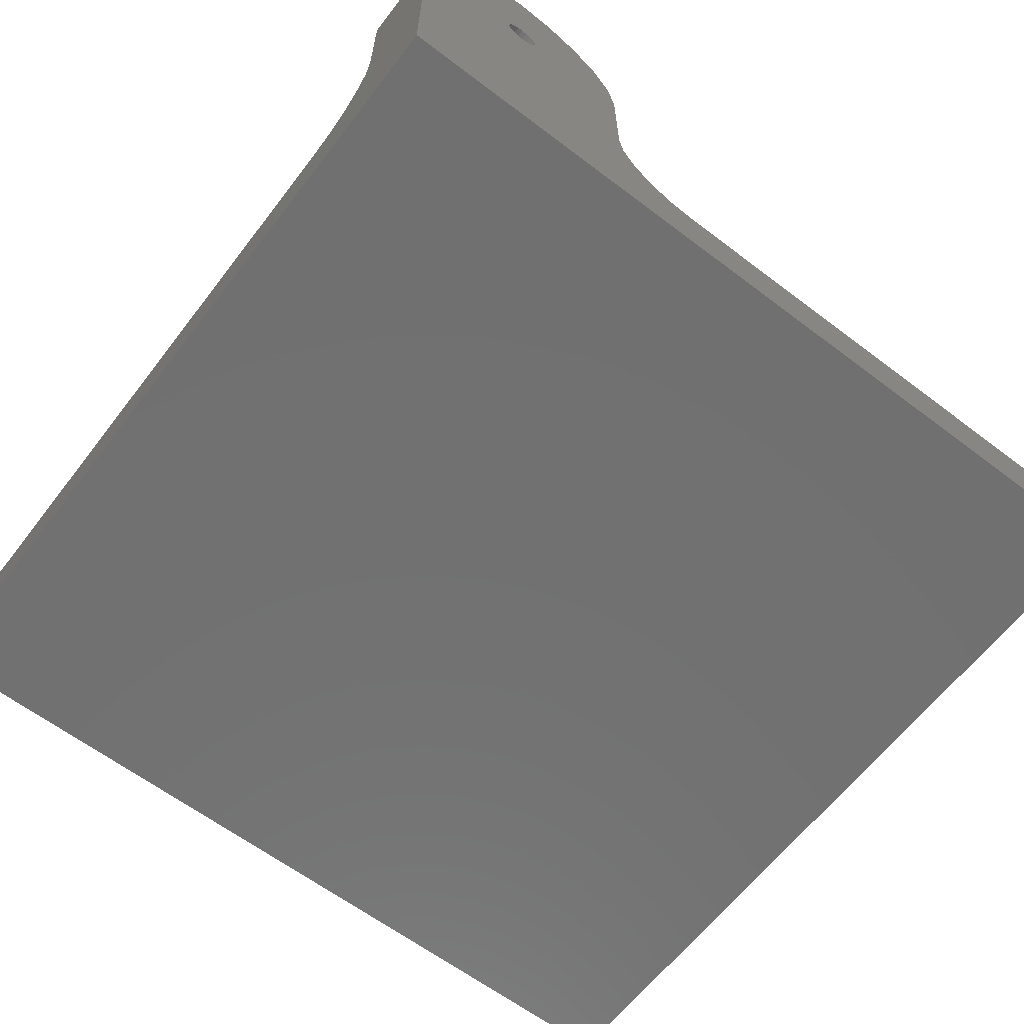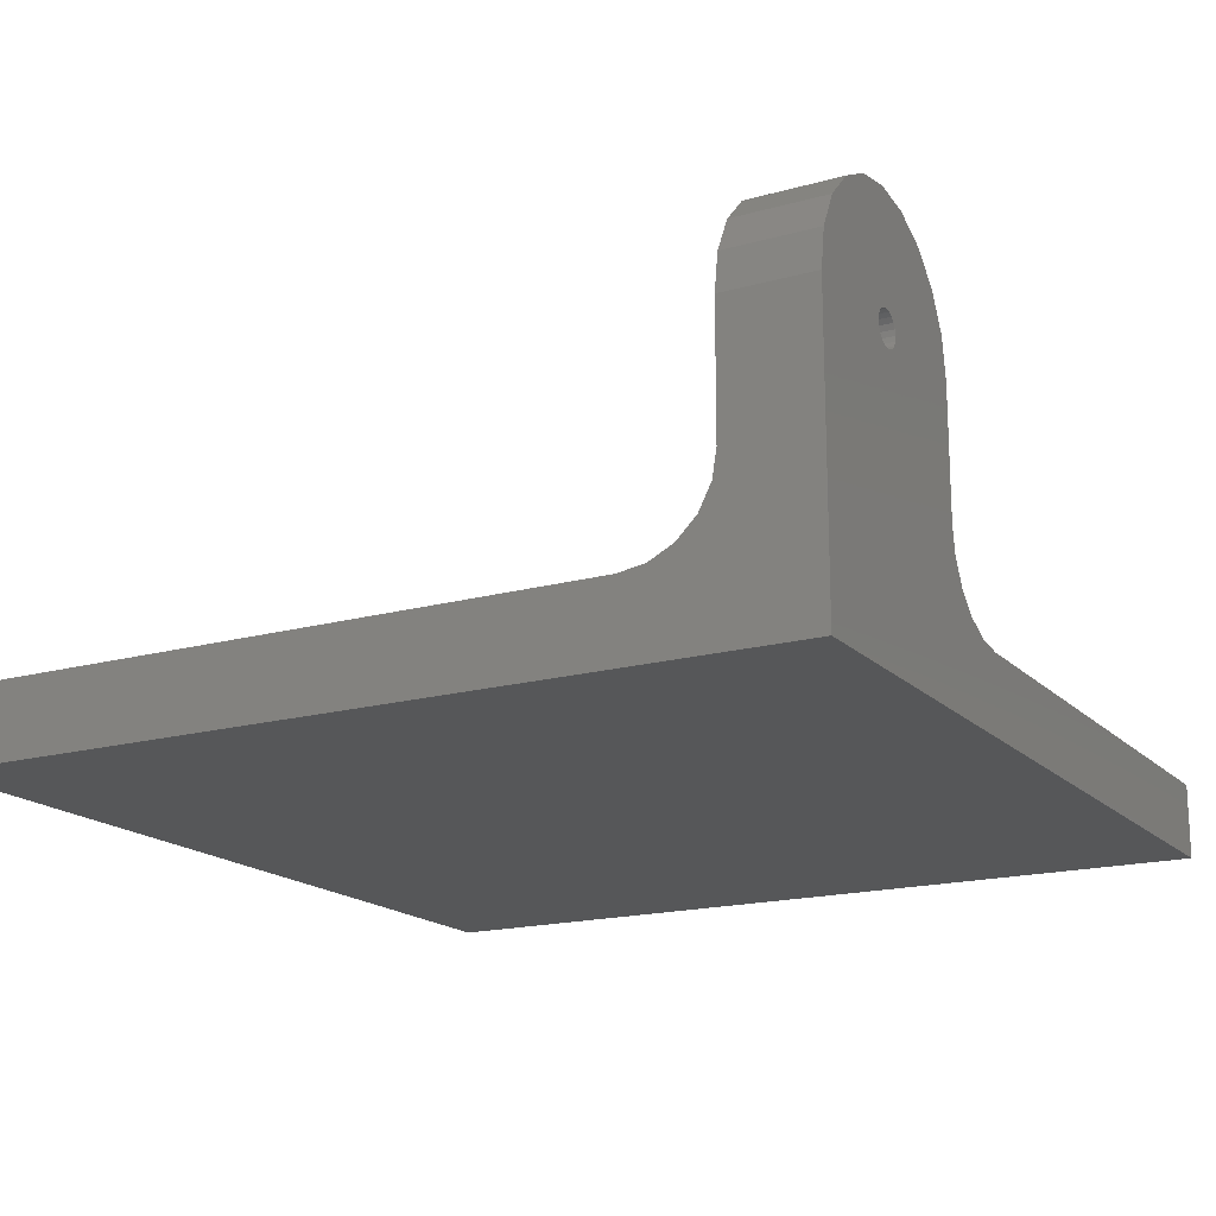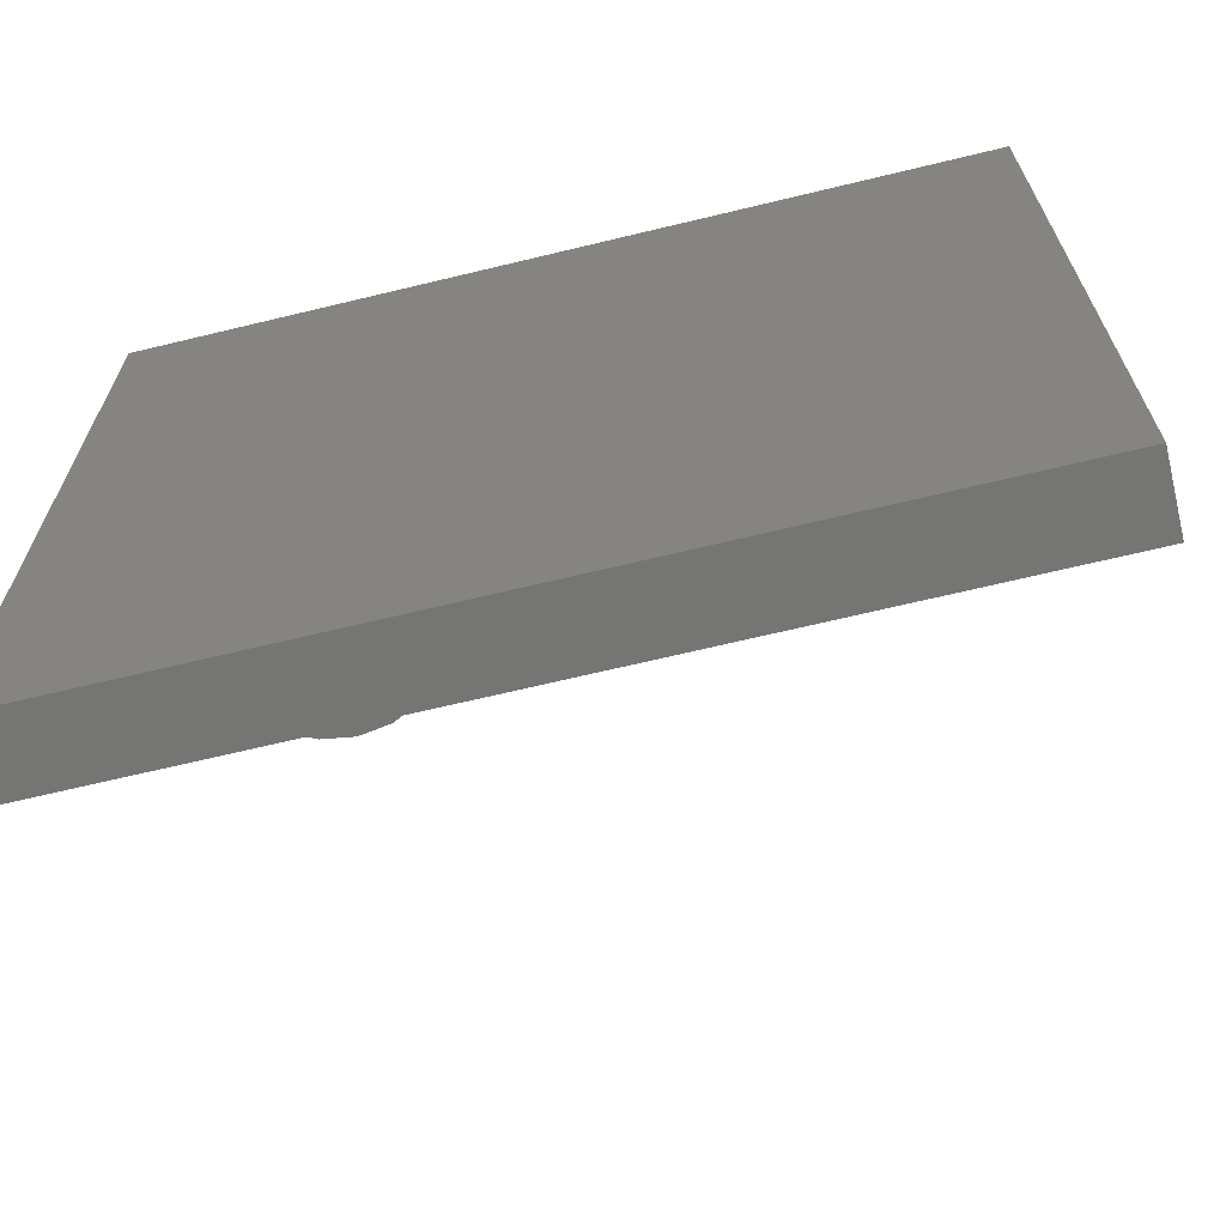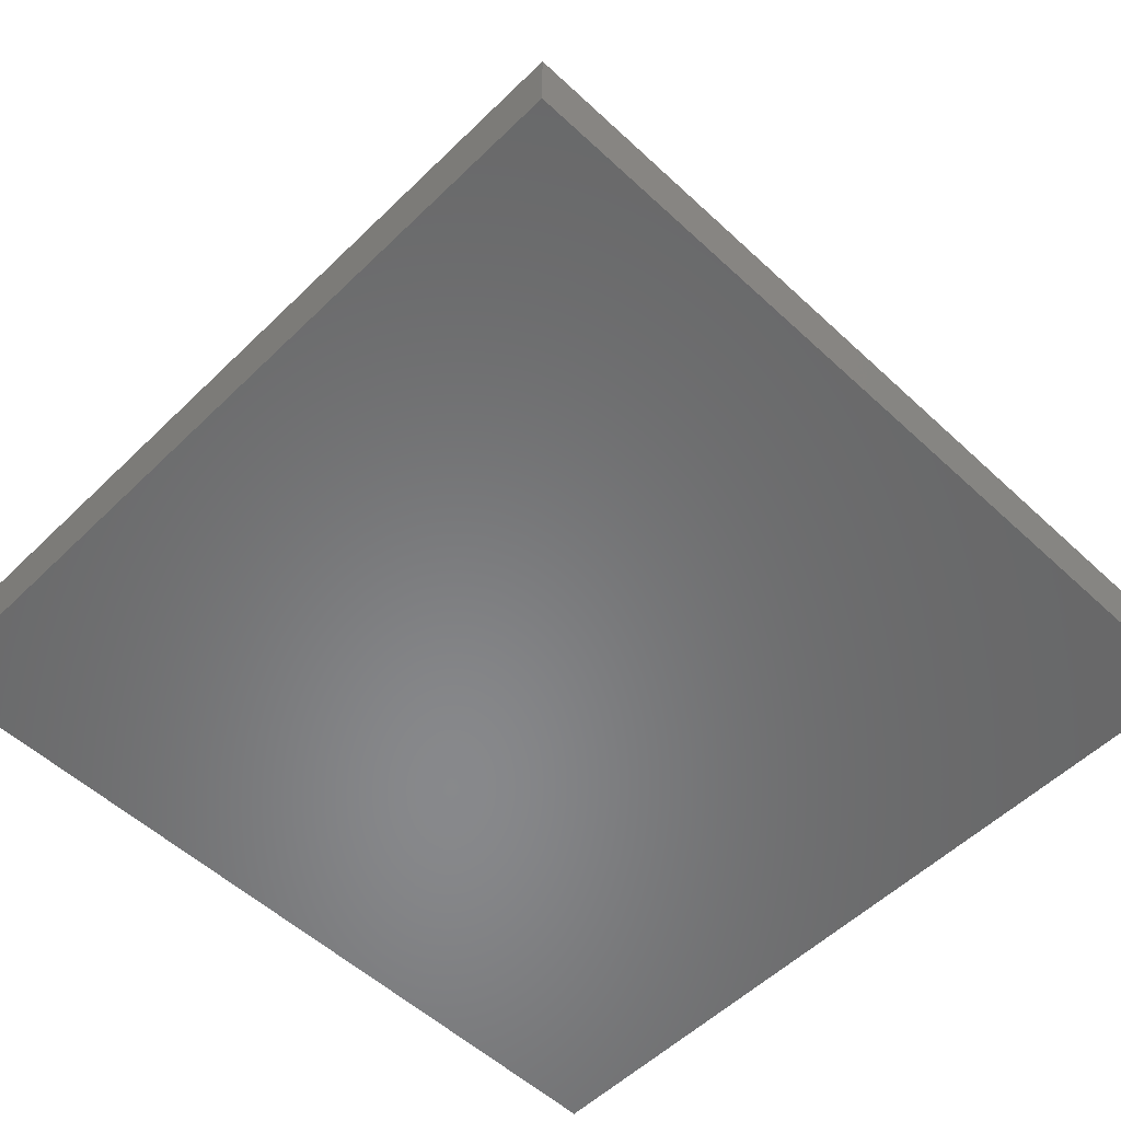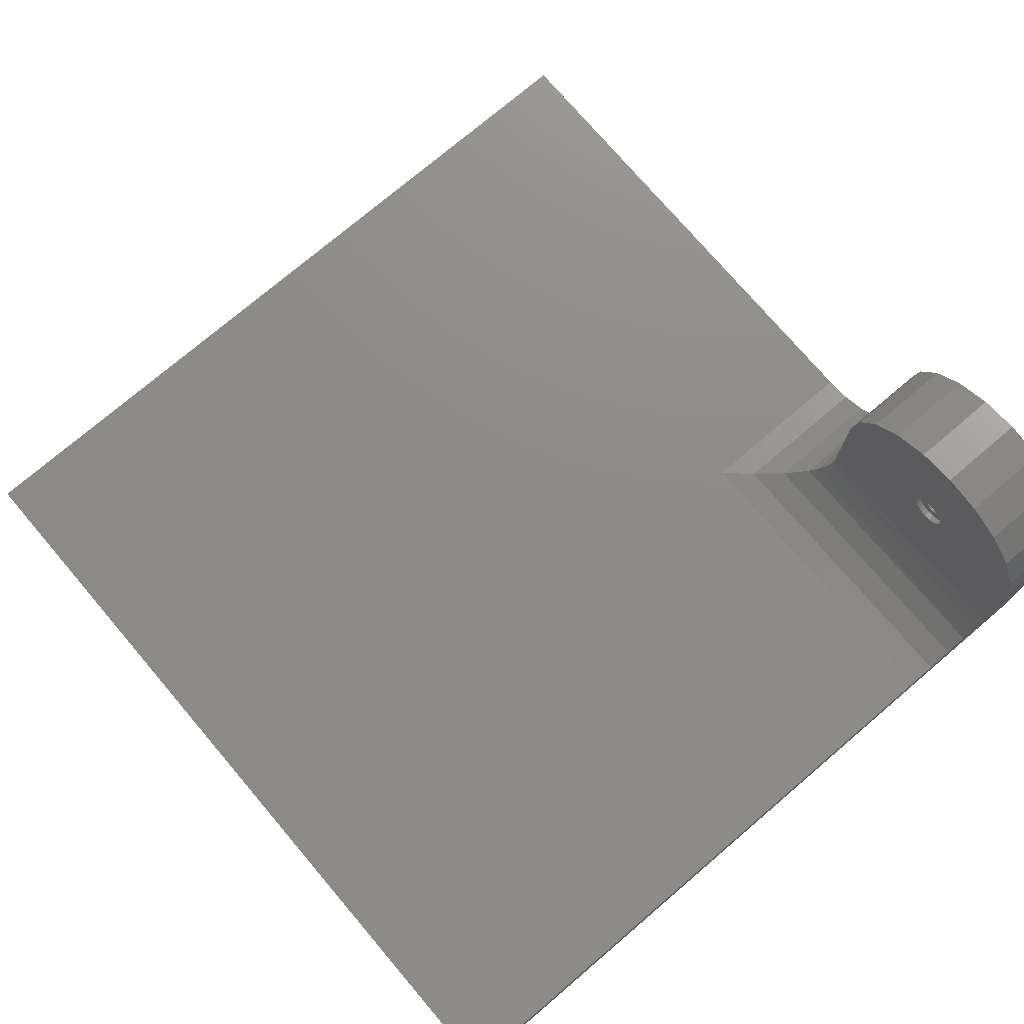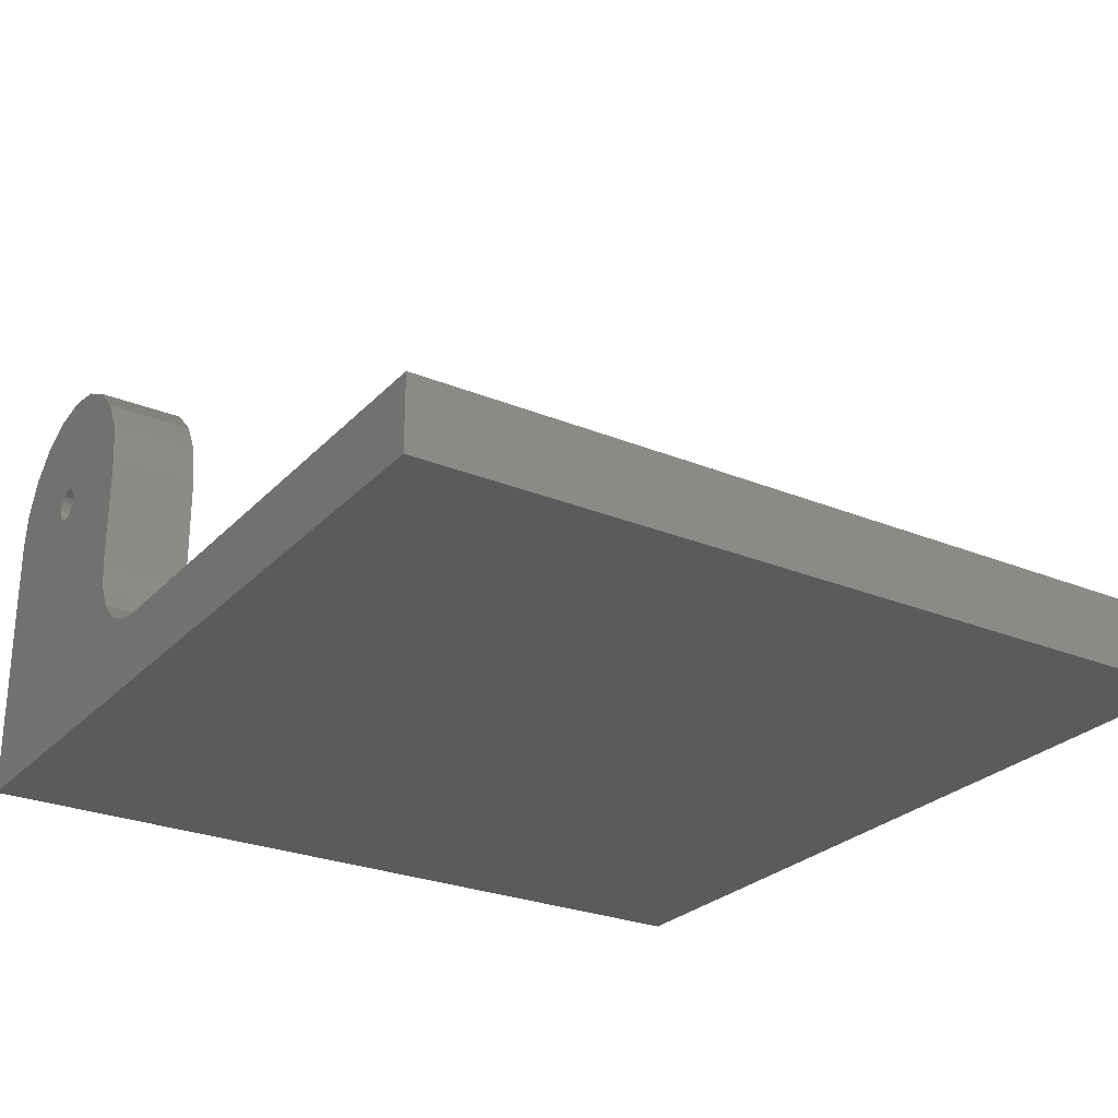
<metadata>
{"format":"stl","ext":"stl","renderer":"f3d","projection":"perspective","resolution":1024,"background":"white","views":[{"elev":-62.8,"azim":142.5,"up":"+Z"},{"elev":-17.5,"azim":118.9,"up":"+Z"},{"elev":-67.3,"azim":-166.4,"up":"+Y"},{"elev":-54.9,"azim":-44.4,"up":"+Z"},{"elev":75.0,"azim":49.6,"up":"+Z"},{"elev":-26.5,"azim":-122.7,"up":"+Z"}]}
</metadata>
<code>
# stl→obj: 169 verts, 338 faces
v 12.4 -34.36 11.8
v 12.5 -34.36 11.81
v 12.5 -35.11 11.81
v 12.32 -34.36 11.75
v 12.4 -35.11 11.8
v 12.25 -34.36 11.68
v 12.32 -35.11 11.75
v 12.2 -34.36 11.6
v 12.25 -35.11 11.68
v 12.19 -34.36 11.5
v 12.2 -35.11 11.6
v 12.2 -34.36 11.4
v 12.19 -35.11 11.5
v 12.25 -34.36 11.32
v 12.2 -35.11 11.4
v 12.32 -34.36 11.25
v 12.25 -35.11 11.32
v 12.4 -34.36 11.2
v 12.32 -35.11 11.25
v 12.5 -34.36 11.19
v 12.4 -35.11 11.2
v 12.6 -34.36 11.2
v 12.5 -35.11 11.19
v 12.68 -34.36 11.25
v 12.6 -35.11 11.2
v 12.75 -34.36 11.32
v 12.68 -35.11 11.25
v 12.8 -34.36 11.4
v 12.75 -35.11 11.32
v 12.81 -34.36 11.5
v 12.8 -35.11 11.4
v 12.8 -34.36 11.6
v 12.81 -35.11 11.5
v 12.75 -34.36 11.68
v 12.8 -35.11 11.6
v 12.68 -34.36 11.75
v 12.75 -35.11 11.68
v 12.6 -34.36 11.8
v 12.68 -35.11 11.75
v 12.6 -35.11 11.8
v 12.71 -34.36 10.85
v 12.5 -34.36 10.81
v 12.29 -34.36 10.85
v 12.1 -34.36 10.94
v 11.94 -34.36 11.1
v 11.85 -34.36 11.29
v 12.9 -34.36 12.06
v 13.06 -34.36 11.9
v 11.81 -34.36 11.5
v 12.5 -34.36 12.19
v 12.71 -34.36 12.15
v 11.85 -34.36 11.71
v 11.94 -34.36 11.9
v 13.15 -34.36 11.71
v 13.19 -34.36 11.5
v 13.15 -34.36 11.29
v 13.06 -34.36 11.1
v 12.9 -34.36 10.94
v 12.1 -34.36 12.06
v 12.29 -34.36 12.15
v 12.29 -31.76 12.15
v 12.5 -31.76 12.19
v 12.1 -31.76 12.06
v 11.94 -31.76 11.9
v 11.85 -31.76 11.71
v 11.81 -31.76 11.5
v 11.85 -31.76 11.29
v 11.94 -31.76 11.1
v 12.1 -31.76 10.94
v 12.29 -31.76 10.85
v 12.5 -31.76 10.81
v 12.71 -31.76 10.85
v 12.9 -31.76 10.94
v 13.06 -31.76 11.1
v 13.15 -31.76 11.29
v 13.19 -31.76 11.5
v 13.15 -31.76 11.71
v 13.06 -31.76 11.9
v 12.9 -31.76 12.06
v 12.71 -31.76 12.15
v 13.11 -35.11 11.06
v 13.21 -35.11 11.27
v 13.25 -35.11 11.5
v 13.21 -35.11 11.73
v 13.11 -35.11 11.94
v 12.94 -35.11 12.11
v 12.73 -35.11 12.21
v 12.06 -35.11 12.11
v 11.89 -35.11 11.94
v 11.79 -35.11 11.73
v 11.75 -35.11 11.5
v 11.79 -35.11 11.27
v 11.89 -35.11 11.06
v 12.73 -35.11 10.79
v 12.94 -35.11 10.89
v 12.06 -35.11 10.89
v 12.5 -35.11 12.25
v 12.27 -35.11 10.79
v 12.27 -35.11 12.21
v 12.5 -35.11 10.75
v 12.27 -35.36 10.79
v 12.5 -35.36 10.75
v 12.06 -35.36 10.89
v 11.89 -35.36 11.06
v 11.79 -35.36 11.27
v 11.75 -35.36 11.5
v 11.79 -35.36 11.73
v 11.89 -35.36 11.94
v 12.06 -35.36 12.11
v 12.27 -35.36 12.21
v 12.5 -35.36 12.25
v 12.73 -35.36 12.21
v 12.94 -35.36 12.11
v 13.11 -35.36 11.94
v 13.21 -35.36 11.73
v 13.25 -35.36 11.5
v 13.21 -35.36 11.27
v 13.11 -35.36 11.06
v 12.94 -35.36 10.89
v 12.73 -35.36 10.79
v 17.5 -35.36 6.5
v 17.5 -35.36 11.5
v 15.44 -35.36 15.55
v 14.05 -35.36 16.26
v 12.5 -35.36 16.5
v 10.95 -35.36 16.26
v 8.455 -35.36 14.44
v 7.745 -35.36 13.05
v 7.5 -35.36 11.5
v 17.26 -35.36 13.05
v 9.561 -35.36 15.55
v 16.55 -35.36 14.44
v 7.5 -35.36 6.5
v 7.5 -31.76 11.5
v 7.745 -31.76 13.05
v 8.455 -31.76 14.44
v 9.561 -31.76 15.55
v 10.95 -31.76 16.26
v 12.5 -31.76 16.5
v 14.05 -31.76 16.26
v 15.44 -31.76 15.55
v 16.55 -31.76 14.44
v 17.26 -31.76 13.05
v 17.5 -31.76 11.5
v 7.5 -31.76 6.5
v 17.5 -35.53 5.418
v 7.457 -35.4 5.952
v 17.5 -36.03 4.443
v 7.329 -35.53 5.418
v 7.119 -35.74 4.911
v 17.5 -36.8 3.668
v 6.832 -36.03 4.443
v 17.5 -37.78 3.171
v 6.057 -36.8 3.668
v 17.5 -38.86 3
v 5.082 -37.78 3.171
v 4 -38.86 3
v 4 -31.76 3
v 5.082 -31.76 3.171
v 6.057 -31.76 3.668
v 6.832 -31.76 4.443
v 7.329 -31.76 5.418
v 17.5 -31.76 0
v -17.5 -31.76 0
v -17.5 -31.76 3
v 17.5 -65.76 0
v 17.5 -65.76 3
v -17.5 -65.76 3
v -17.5 -65.76 0
f 1 2 3
f 4 1 5
f 6 4 7
f 8 6 9
f 10 8 11
f 12 10 13
f 14 12 15
f 16 14 17
f 18 16 19
f 20 18 21
f 22 20 23
f 24 22 25
f 26 24 27
f 28 26 29
f 30 28 31
f 32 30 33
f 34 32 35
f 36 34 37
f 38 36 39
f 2 38 40
f 40 3 2
f 39 40 38
f 37 39 36
f 35 37 34
f 33 35 32
f 31 33 30
f 29 31 28
f 27 29 26
f 25 27 24
f 23 25 22
f 21 23 20
f 19 21 18
f 17 19 16
f 15 17 14
f 13 15 12
f 11 13 10
f 9 11 8
f 7 9 6
f 5 7 4
f 3 5 1
f 41 22 24
f 42 20 22
f 22 41 42
f 42 43 18
f 44 45 14
f 45 46 12
f 47 36 38
f 47 48 34
f 18 20 42
f 44 16 18
f 12 14 45
f 46 49 10
f 50 51 38
f 34 36 47
f 18 43 44
f 10 12 46
f 49 52 8
f 52 53 6
f 38 51 47
f 54 32 34
f 55 30 32
f 55 56 28
f 14 16 44
f 6 8 52
f 34 48 54
f 28 30 55
f 57 26 28
f 57 58 24
f 8 10 49
f 53 59 4
f 32 54 55
f 24 26 57
f 4 6 53
f 60 1 4
f 28 56 57
f 4 59 60
f 24 58 41
f 50 2 1
f 1 60 50
f 38 2 50
f 61 62 50
f 63 61 60
f 64 63 59
f 65 64 53
f 66 65 52
f 67 66 49
f 68 67 46
f 69 68 45
f 70 69 44
f 71 70 43
f 72 71 42
f 73 72 41
f 74 73 58
f 75 74 57
f 76 75 56
f 77 76 55
f 78 77 54
f 79 78 48
f 80 79 47
f 62 80 51
f 51 50 62
f 47 51 80
f 48 47 79
f 54 48 78
f 55 54 77
f 56 55 76
f 57 56 75
f 58 57 74
f 41 58 73
f 42 41 72
f 43 42 71
f 44 43 70
f 45 44 69
f 46 45 68
f 49 46 67
f 52 49 66
f 53 52 65
f 59 53 64
f 60 59 63
f 50 60 61
f 81 29 27
f 82 31 29
f 83 33 31
f 84 35 33
f 29 81 82
f 33 83 84
f 31 82 83
f 85 37 35
f 86 39 37
f 87 40 39
f 88 7 5
f 89 9 7
f 90 11 9
f 91 13 11
f 92 15 13
f 93 17 15
f 94 25 23
f 95 27 25
f 35 84 85
f 39 86 87
f 7 88 89
f 11 90 91
f 15 92 93
f 96 19 17
f 25 94 95
f 37 85 86
f 9 89 90
f 17 93 96
f 27 95 81
f 97 3 40
f 13 91 92
f 98 21 19
f 40 87 97
f 99 5 3
f 19 96 98
f 100 23 21
f 3 97 99
f 21 98 100
f 5 99 88
f 23 100 94
f 101 102 100
f 103 101 98
f 104 103 96
f 105 104 93
f 106 105 92
f 107 106 91
f 108 107 90
f 109 108 89
f 110 109 88
f 111 110 99
f 112 111 97
f 113 112 87
f 114 113 86
f 115 114 85
f 116 115 84
f 117 116 83
f 118 117 82
f 119 118 81
f 120 119 95
f 102 120 94
f 94 100 102
f 95 94 120
f 81 95 119
f 82 81 118
f 83 82 117
f 84 83 116
f 85 84 115
f 86 85 114
f 87 86 113
f 97 87 112
f 99 97 111
f 88 99 110
f 89 88 109
f 90 89 108
f 91 90 107
f 92 91 106
f 93 92 105
f 96 93 104
f 98 96 103
f 100 98 101
f 121 122 117
f 123 124 112
f 124 125 111
f 117 118 121
f 111 112 124
f 125 126 110
f 127 128 107
f 128 129 106
f 122 116 117
f 122 130 115
f 110 111 125
f 126 131 109
f 131 127 108
f 106 107 128
f 121 119 120
f 115 116 122
f 130 132 114
f 132 123 113
f 109 110 126
f 107 108 127
f 133 104 105
f 118 119 121
f 113 114 132
f 108 109 131
f 105 129 133
f 114 115 130
f 105 106 129
f 112 113 123
f 133 101 103
f 103 104 133
f 133 121 102
f 102 101 133
f 120 102 121
f 134 129 128
f 135 128 127
f 136 127 131
f 137 131 126
f 138 126 125
f 139 125 124
f 140 124 123
f 141 123 132
f 142 132 130
f 143 130 122
f 122 144 143
f 130 143 142
f 132 142 141
f 123 141 140
f 124 140 139
f 125 139 138
f 126 138 137
f 131 137 136
f 127 136 135
f 128 135 134
f 129 134 145
f 145 133 129
f 146 121 133
f 133 147 146
f 148 146 149
f 149 150 148
f 151 148 152
f 153 151 154
f 155 153 156
f 156 157 155
f 154 156 153
f 152 154 151
f 150 152 148
f 147 149 146
f 158 157 156
f 159 156 154
f 160 154 152
f 161 150 149
f 161 152 150
f 162 147 133
f 162 149 147
f 133 145 162
f 149 162 161
f 152 161 160
f 154 160 159
f 156 159 158
f 142 78 79
f 143 77 78
f 78 142 143
f 143 144 76
f 76 77 143
f 144 163 74
f 144 75 76
f 163 73 74
f 74 75 144
f 162 70 71
f 163 72 73
f 71 163 162
f 69 162 145
f 145 134 67
f 134 135 65
f 135 136 64
f 140 80 62
f 140 141 79
f 71 72 163
f 67 68 145
f 64 65 135
f 136 137 63
f 79 80 140
f 162 69 70
f 134 66 67
f 63 64 136
f 79 141 142
f 65 66 134
f 137 138 61
f 138 139 62
f 145 68 69
f 62 61 138
f 163 160 161
f 61 63 137
f 163 159 160
f 164 165 158
f 161 162 163
f 158 163 164
f 158 159 163
f 62 139 140
f 166 163 155
f 163 153 155
f 144 122 121
f 163 151 153
f 121 163 144
f 163 148 151
f 121 146 163
f 146 148 163
f 155 167 166
f 165 168 157
f 167 155 157
f 157 168 167
f 157 158 165
f 168 165 164
f 164 169 168
f 167 168 169
f 169 166 167
f 166 169 164
f 164 163 166

</code>
